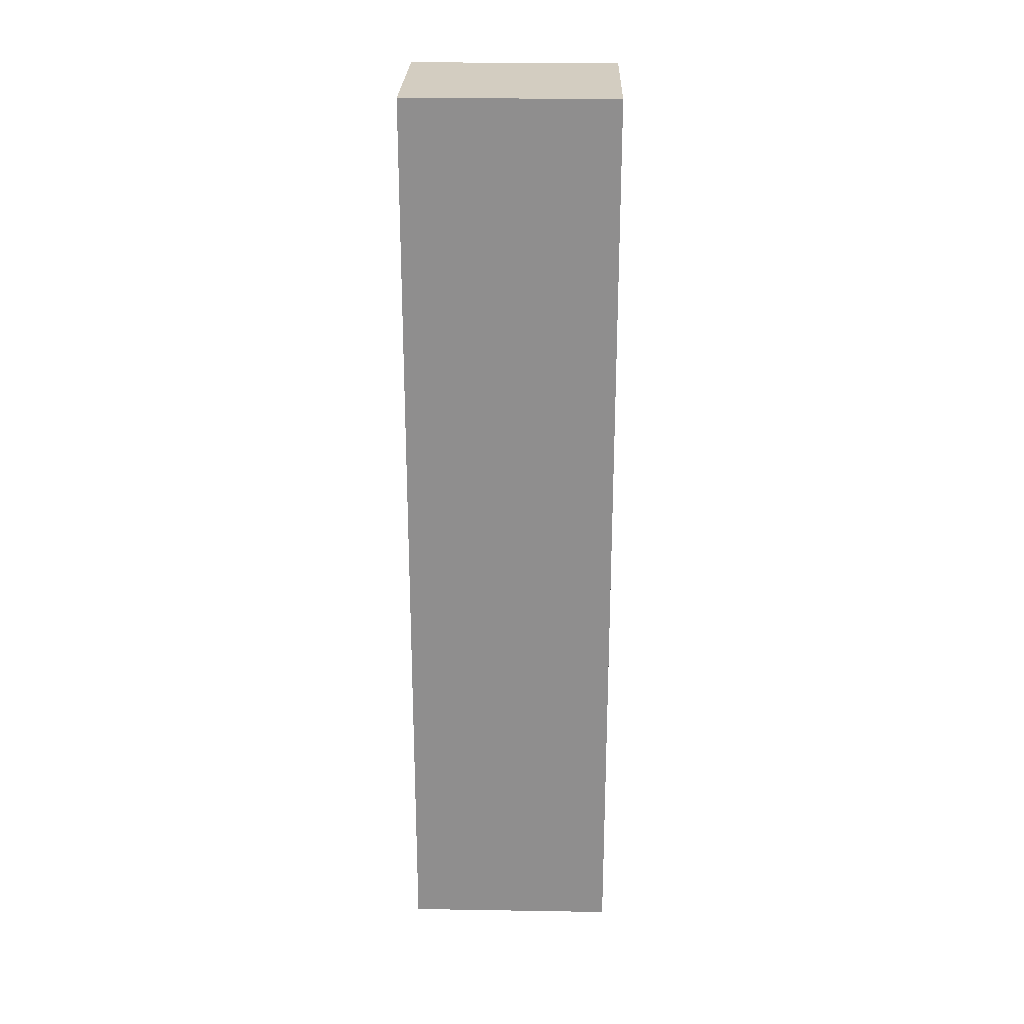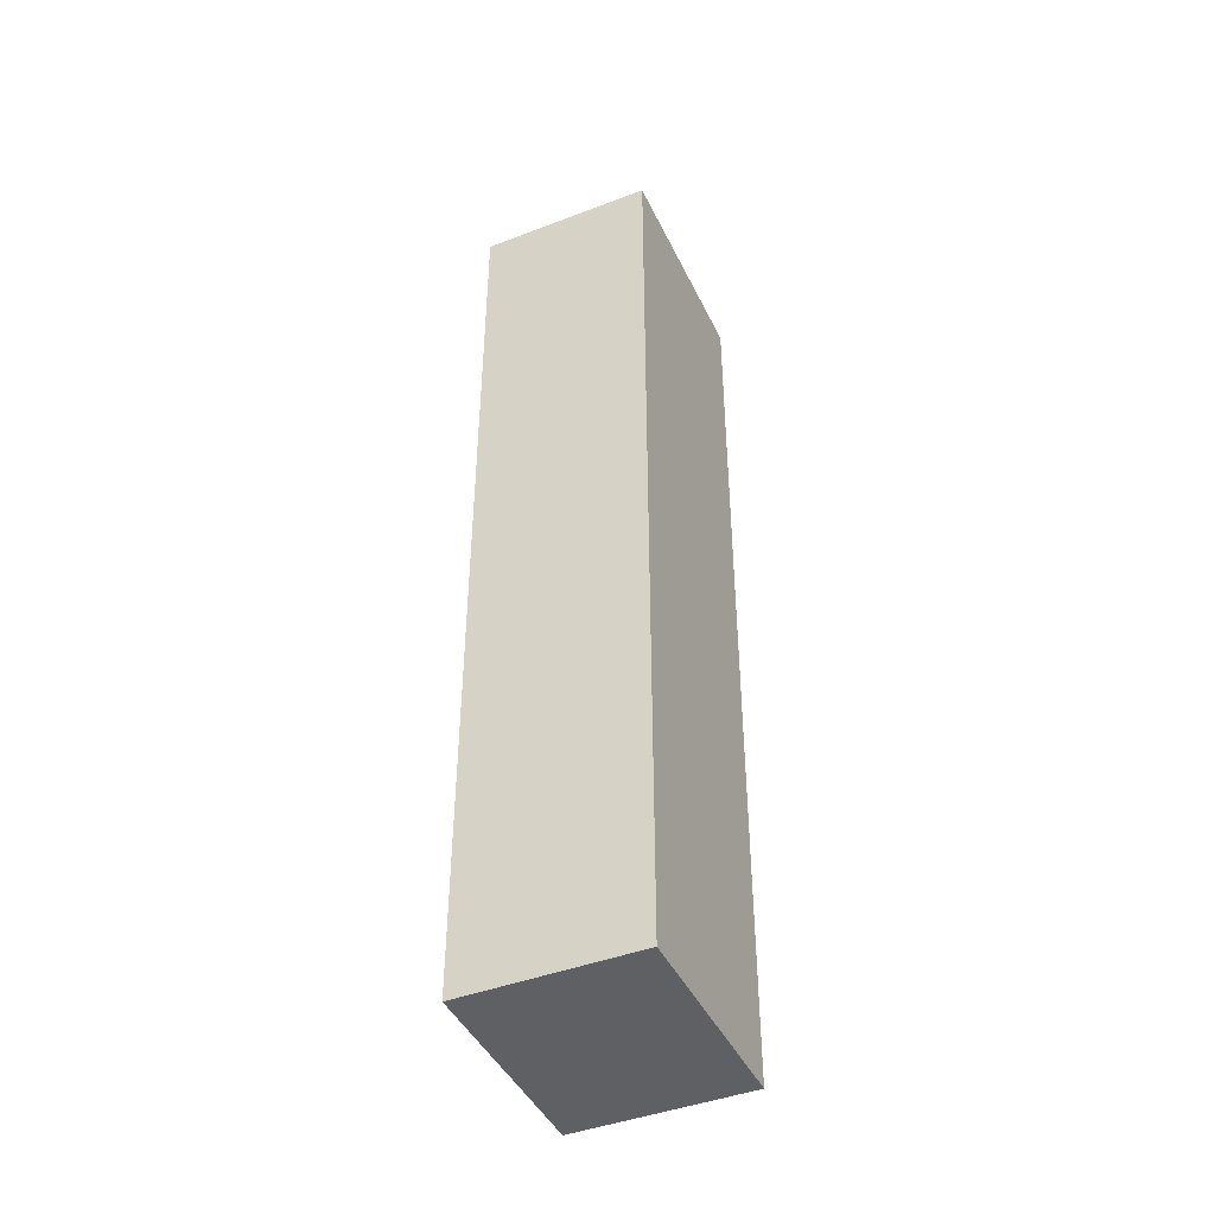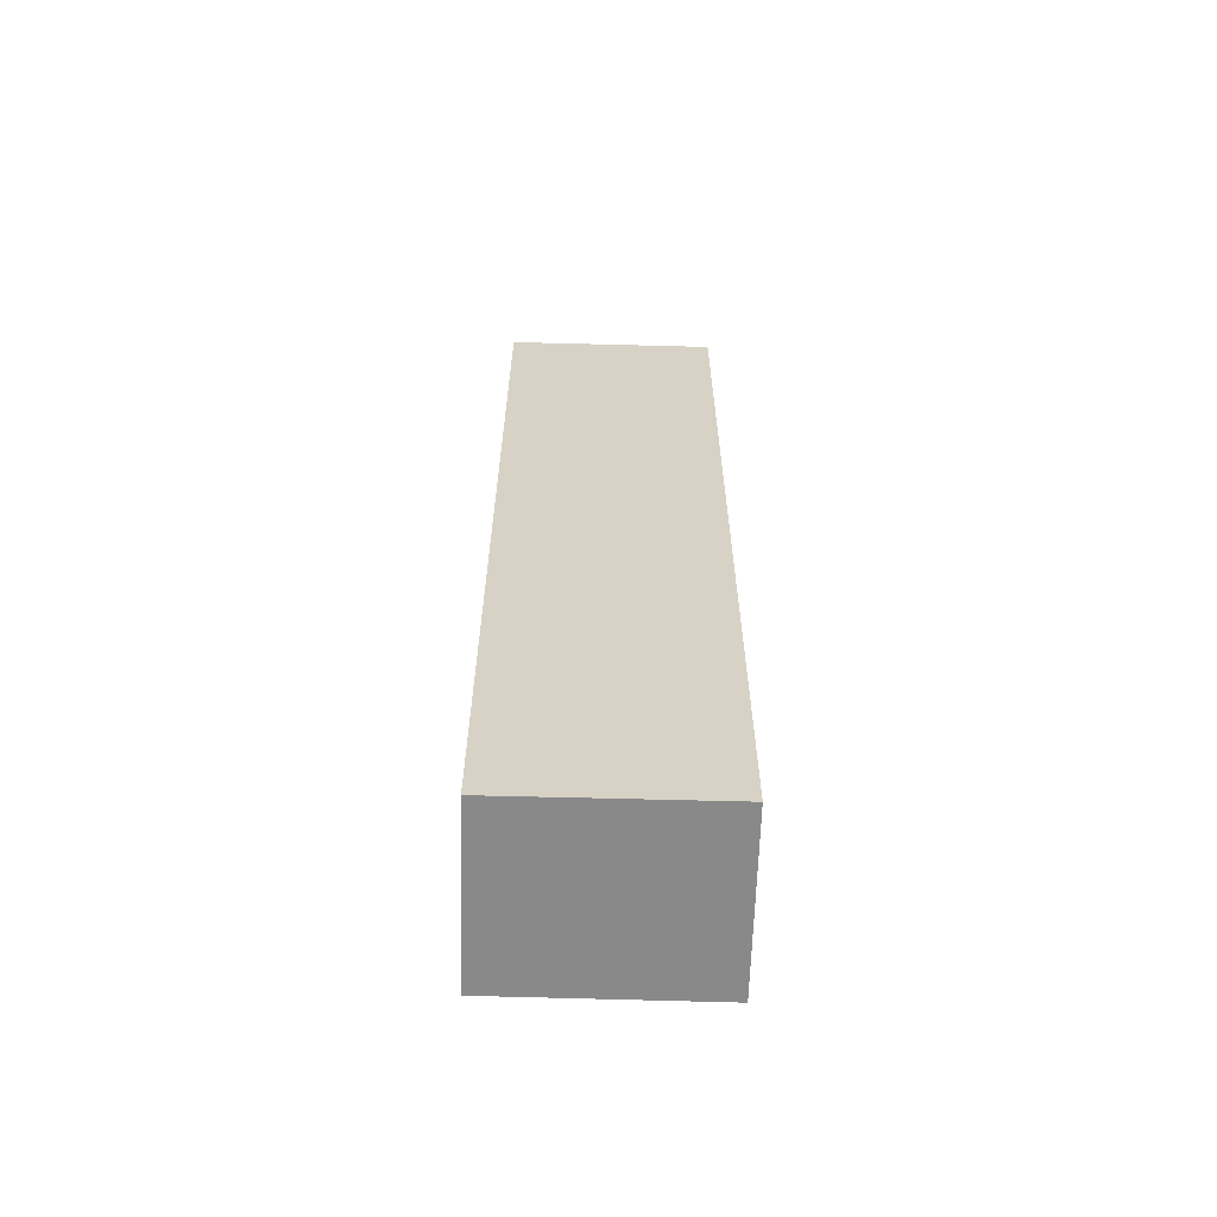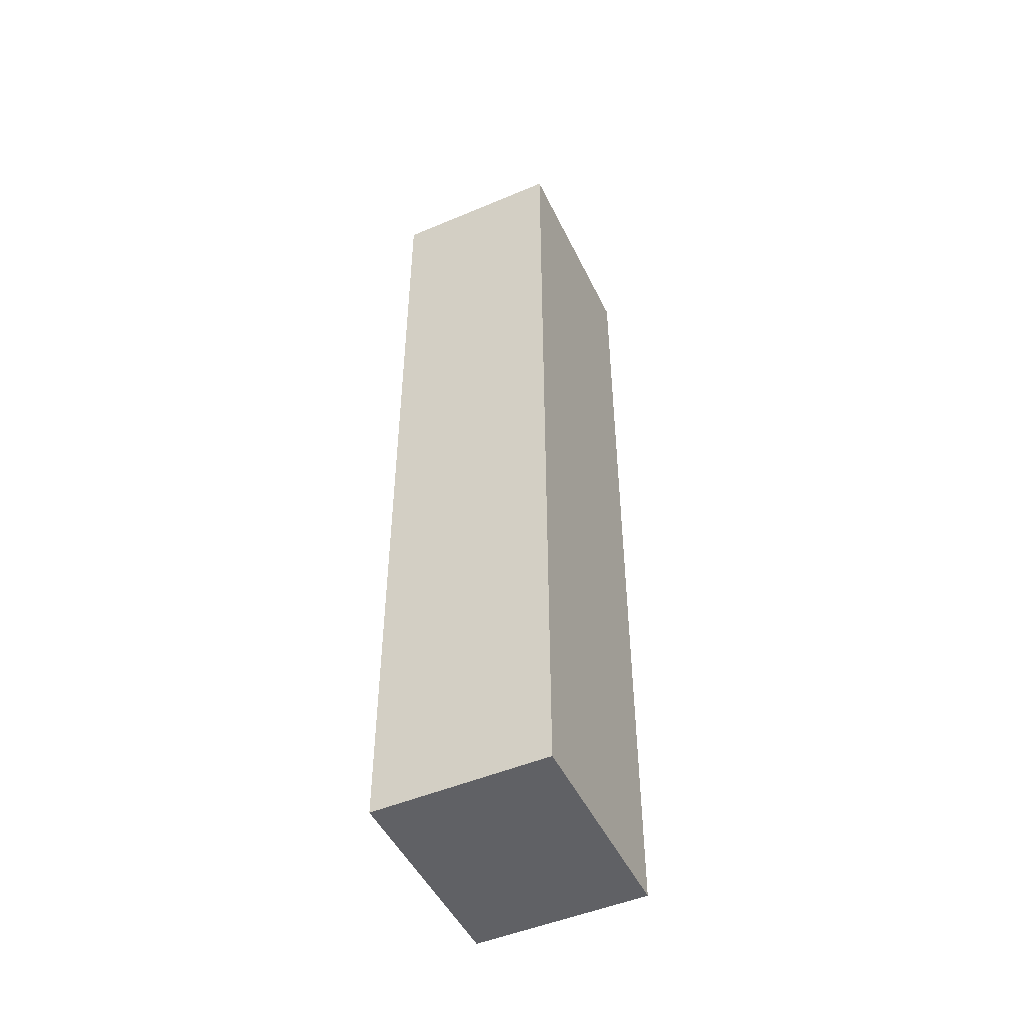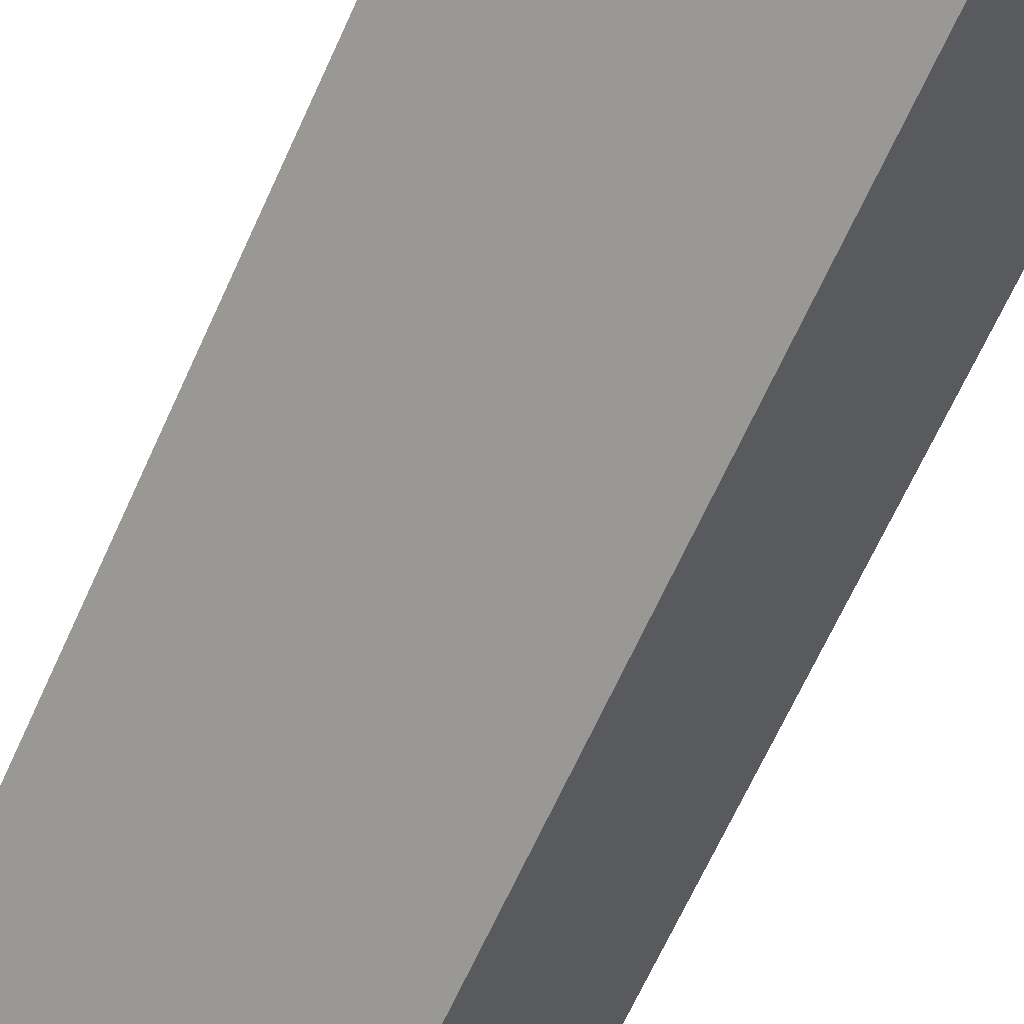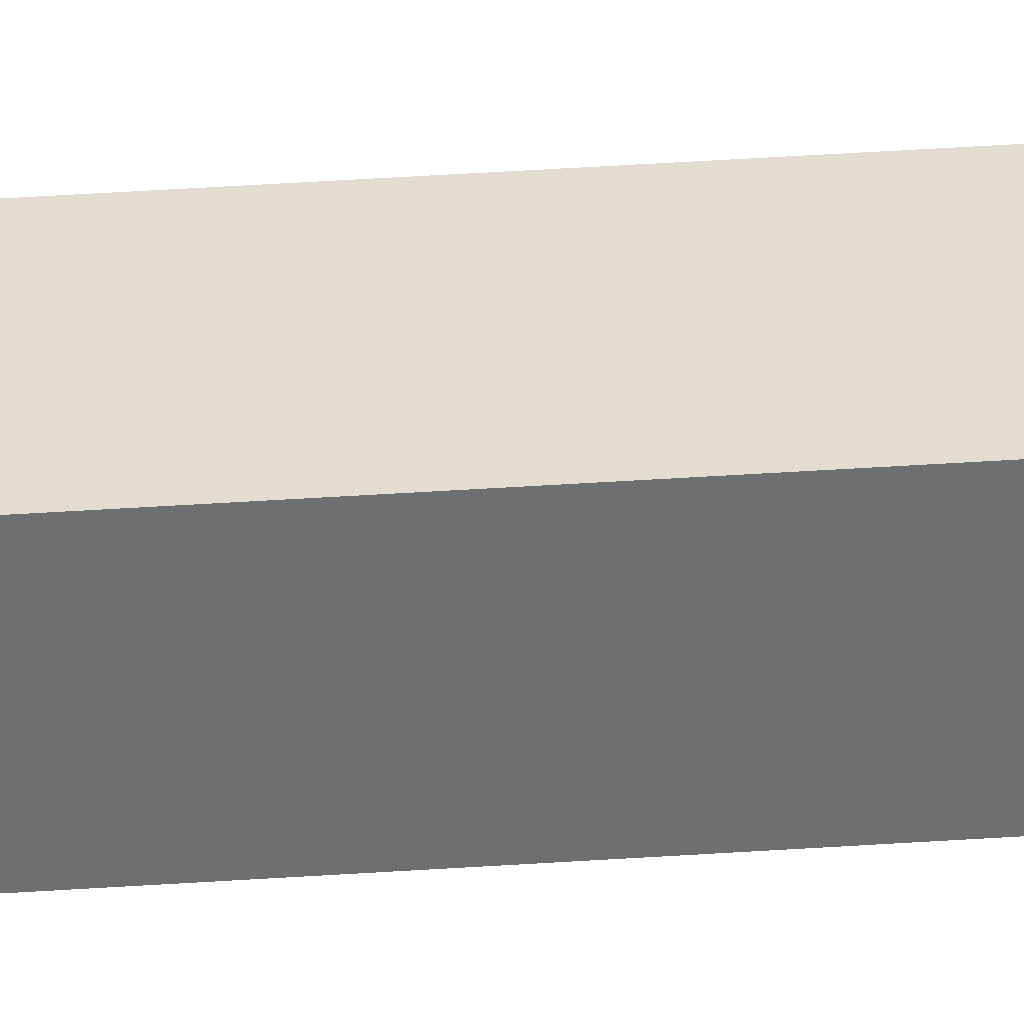
<metadata>
{"format":"obj","ext":"obj","renderer":"f3d","projection":"perspective","resolution":1024,"background":"white","views":[{"elev":24.8,"azim":-34.1,"up":"+Y"},{"elev":-43.9,"azim":78.5,"up":"+Y"},{"elev":-63.1,"azim":142.6,"up":"+Y"},{"elev":-49.0,"azim":-100.5,"up":"+Y"},{"elev":-62.9,"azim":156.3,"up":"+Z"},{"elev":71.3,"azim":86.7,"up":"+Z"}]}
</metadata>
<code>
v  2.797 9.536 -0.181
v  0 9.536 5.839e-16
v  1.762 9.536 1.263
v  1.041 9.536 -1.452
v  1.762 -7.734e-17 1.263
v  2.797 1.108e-17 -0.181
v  1.041 8.891e-17 -1.452
v  0 0 0
g defaultobject
f 1 2 3
f 2 1 4
f 5 1 3
f 1 5 6
f 6 4 1
f 4 6 7
f 7 2 4
f 2 7 8
f 8 3 2
f 3 8 5
f 8 6 5
f 6 8 7

</code>
